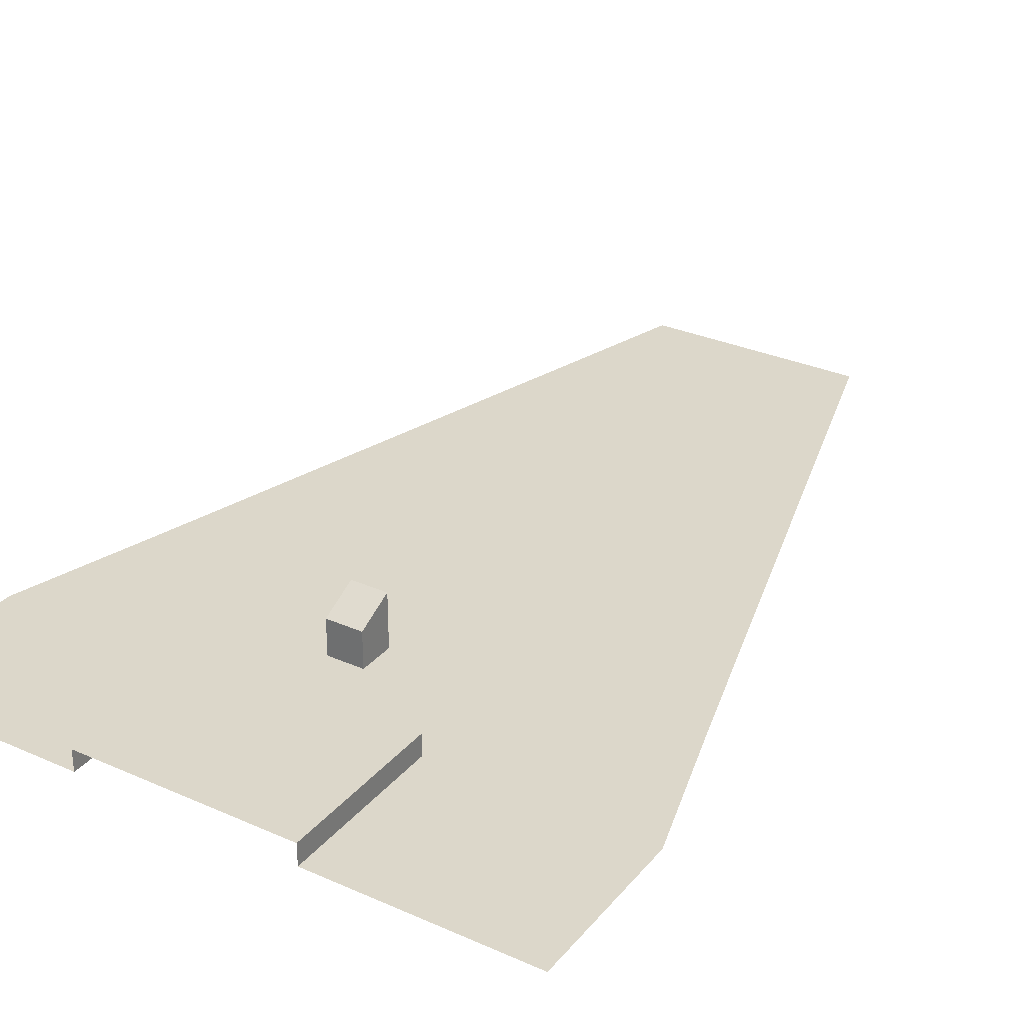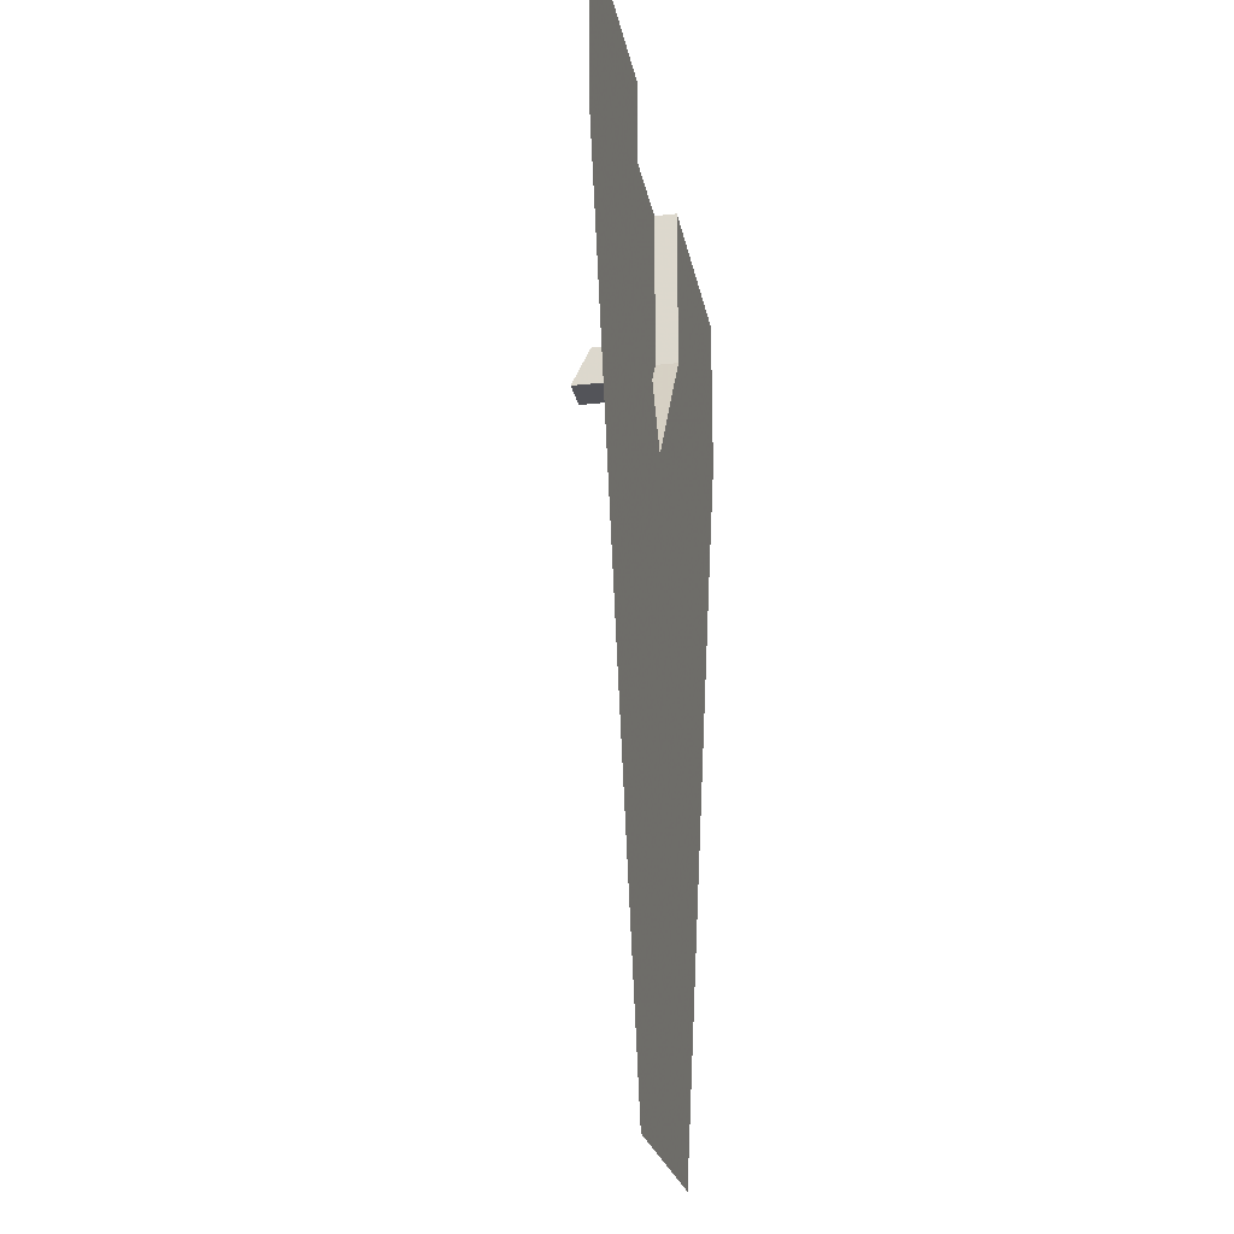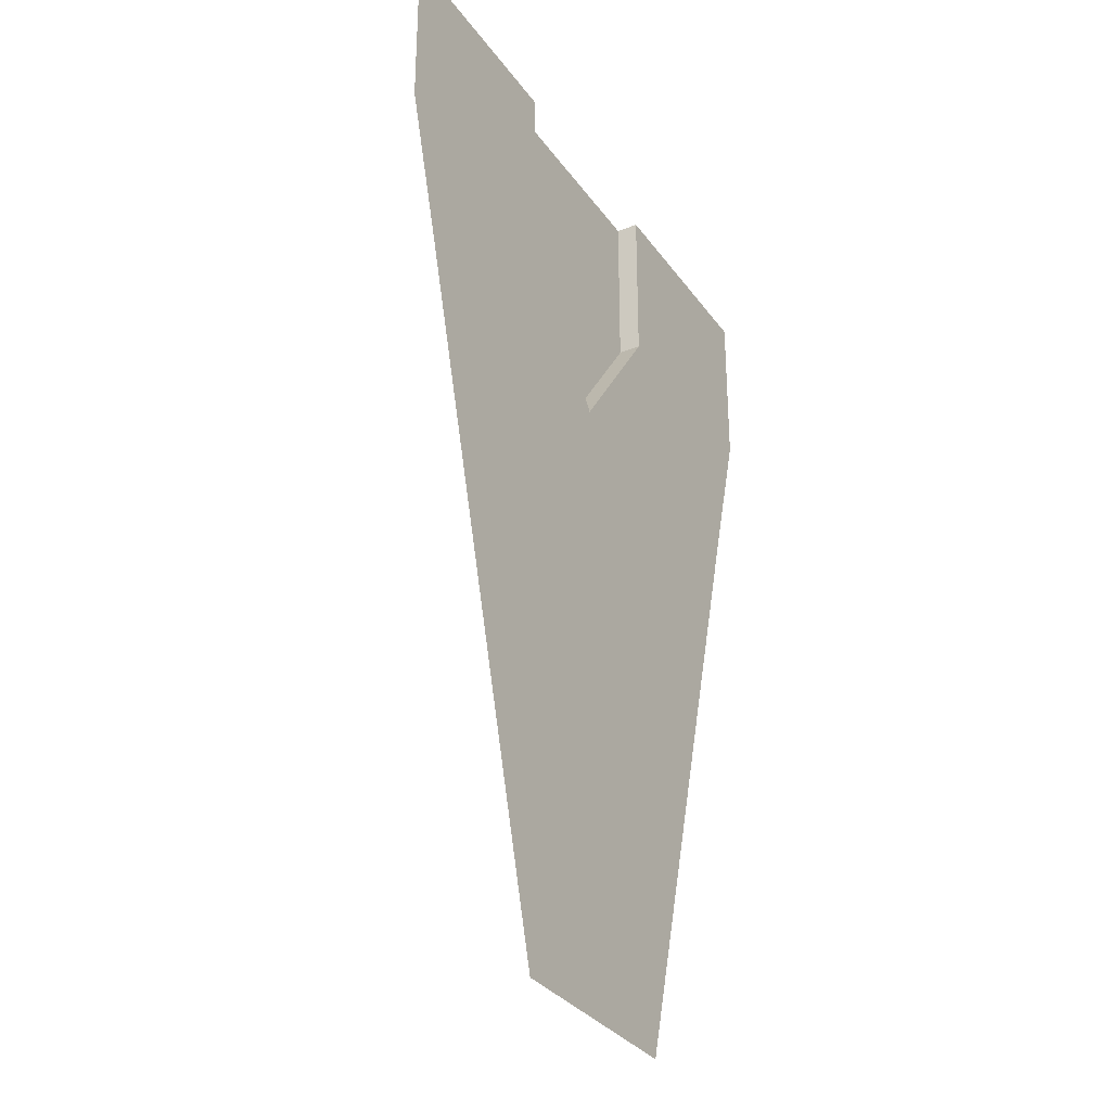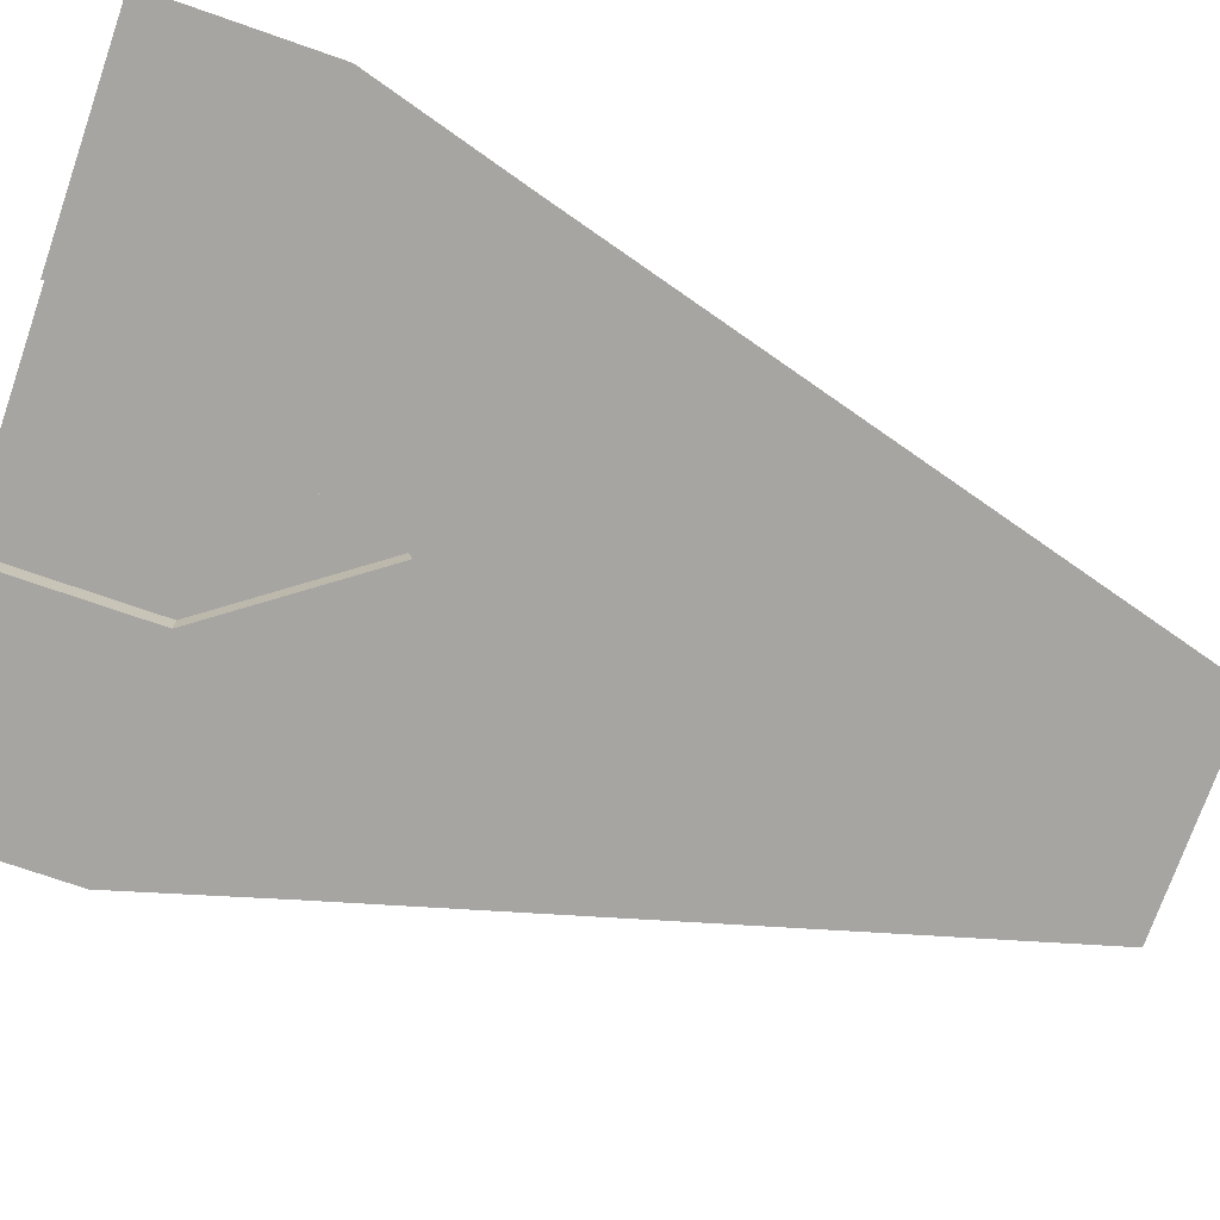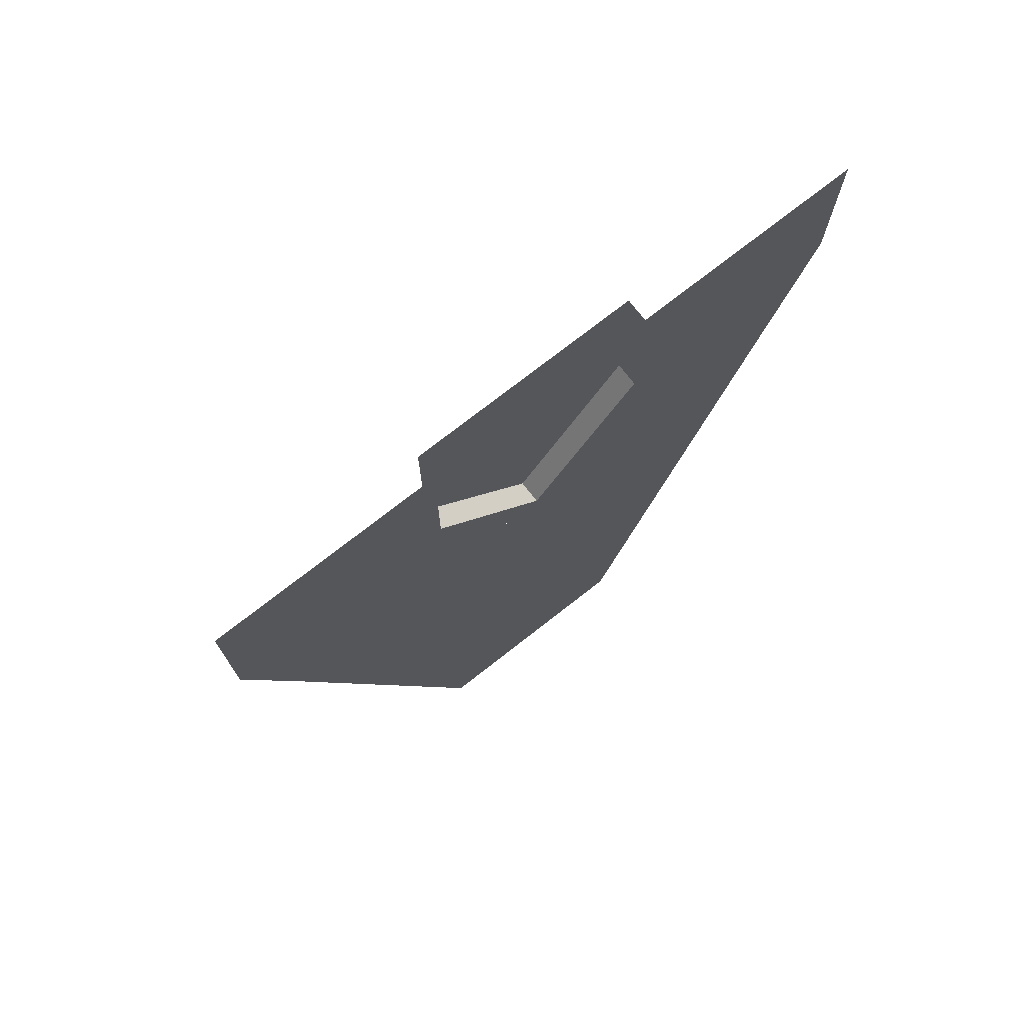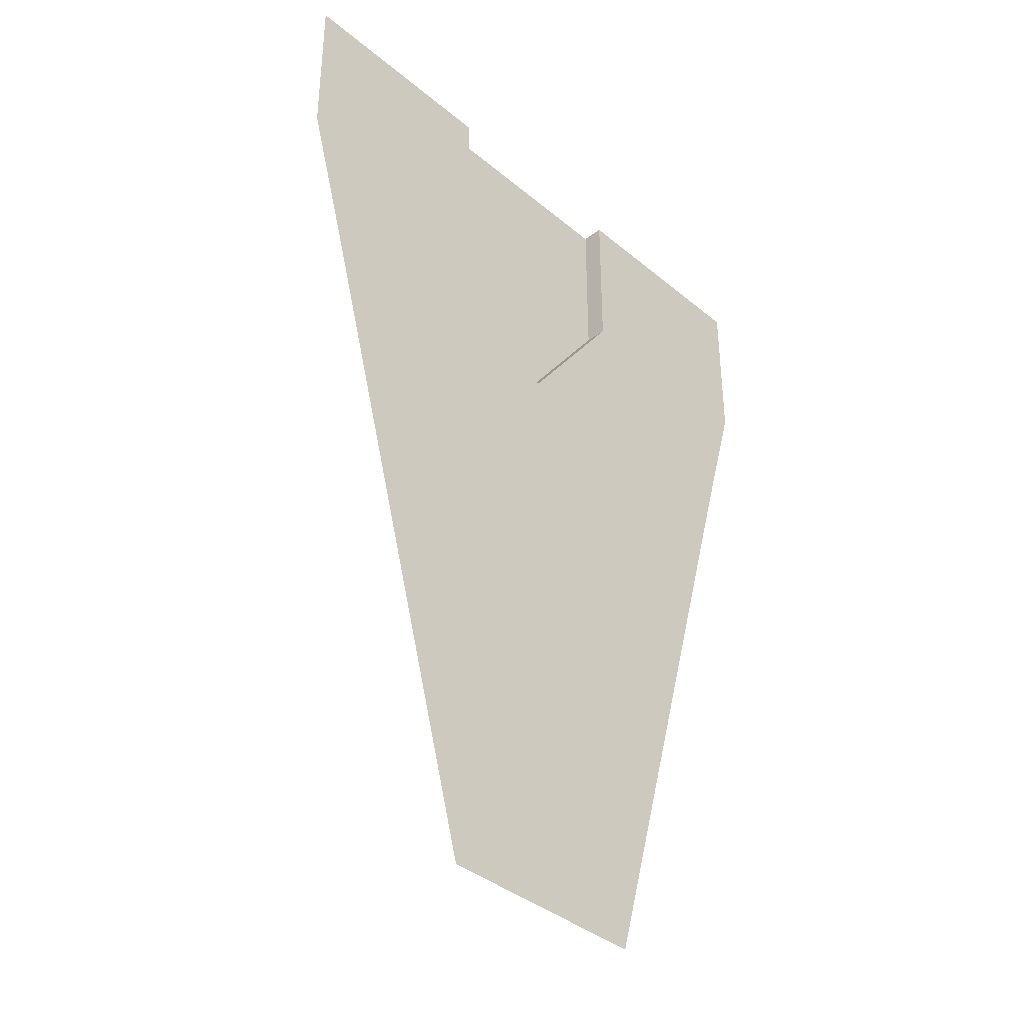
<metadata>
{"format":"obj","ext":"obj","renderer":"f3d","projection":"perspective","resolution":1024,"background":"white","views":[{"elev":30.6,"azim":32.5,"up":"+Y"},{"elev":-23.8,"azim":-79.5,"up":"+Z"},{"elev":-31.8,"azim":-60.6,"up":"+Z"},{"elev":-73.6,"azim":70.8,"up":"+Y"},{"elev":74.9,"azim":-38.0,"up":"+Z"},{"elev":-38.5,"azim":-46.3,"up":"+Z"}]}
</metadata>
<code>
v     120       0     514
v     360       0     514
v     360       0     334
v     120       0     334
v     238       0     419
v     242       0     419
v     242       0     334
v     238       0     334
v    -360       0     514
v    -120       0     514
v    -120       0     334
v    -360       0     334
v    -242       0     419
v    -238       0     419
v    -238       0     334
v    -242       0     334
v     120      24     334
v     120      24     514
v       0       0     168
v       0      24     168
v    -120      24     514
v    -120      24     334
v    -114      24     334
v    -114      24     514
v     114      24     514
v     114      24     334
v       0      24     170
v     -20      24     240
v     -20      84     240
v      20      84     240
v      20      24     240
v      -5      44     240
v     -15      54     240
v     -15      64     240
v      -5      74     240
v       5      74     240
v      15      64     240
v      15      54     240
v       5      44     240
v     -20      24     280
v     -20      64     280
v      20      64     280
v      20      24     280
v    -312       0     168
v     312       0     168
v     120       0    -514
v    -120       0    -514
v      -2       0    -512
v      -2       0    -427
v       2       0    -427
v       2       0    -512
v      -2       0    -249
v       2       0    -249
v       2       0    -334
v      -2       0    -334
f 1 2 3 4
f 5 6 7 8
f 9 10 11 12
f 13 14 15 16
f 17 18 1 4
f 19 20 17 4
f 10 21 22 11
f 11 22 20 19
f 23 24 25 26 27
f 21 24 23 22
f 22 23 27 20
f 26 25 18 17
f 20 27 26 17
f 28 29 30 31
f 32 33 34 35 36 37 38 39
f 40 41 29 28
f 31 30 42 43
f 43 42 41 40
f 42 30 29 41
f 44 45 46 47
f 48 49 50 51
f 52 53 54 55
f 19 4 3 45
f 44 12 11 19

</code>
